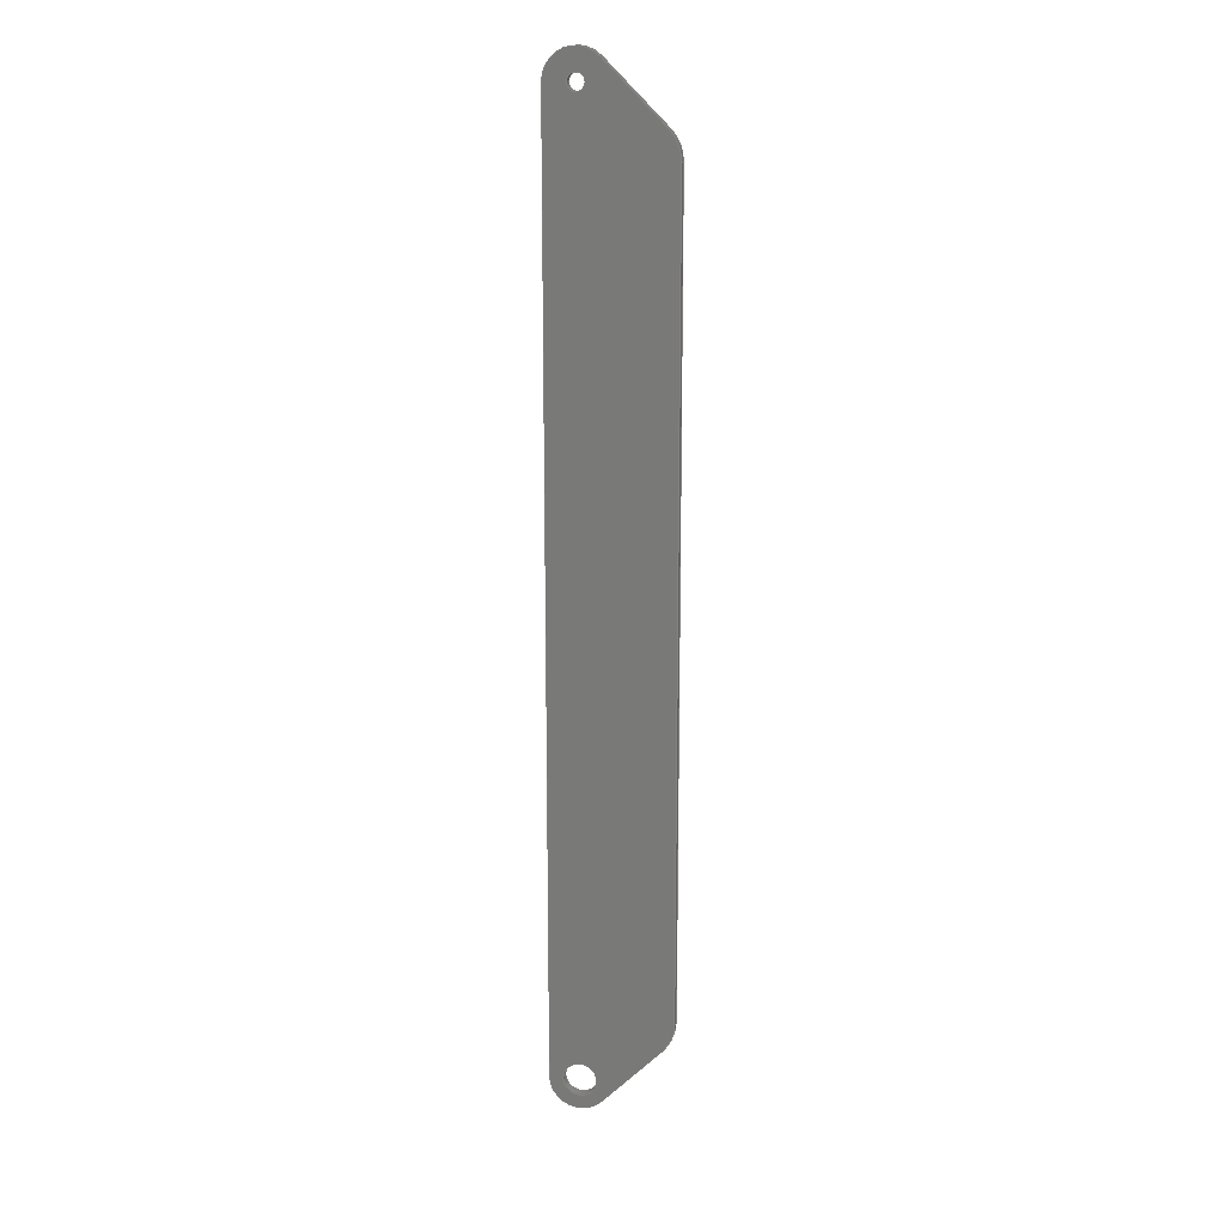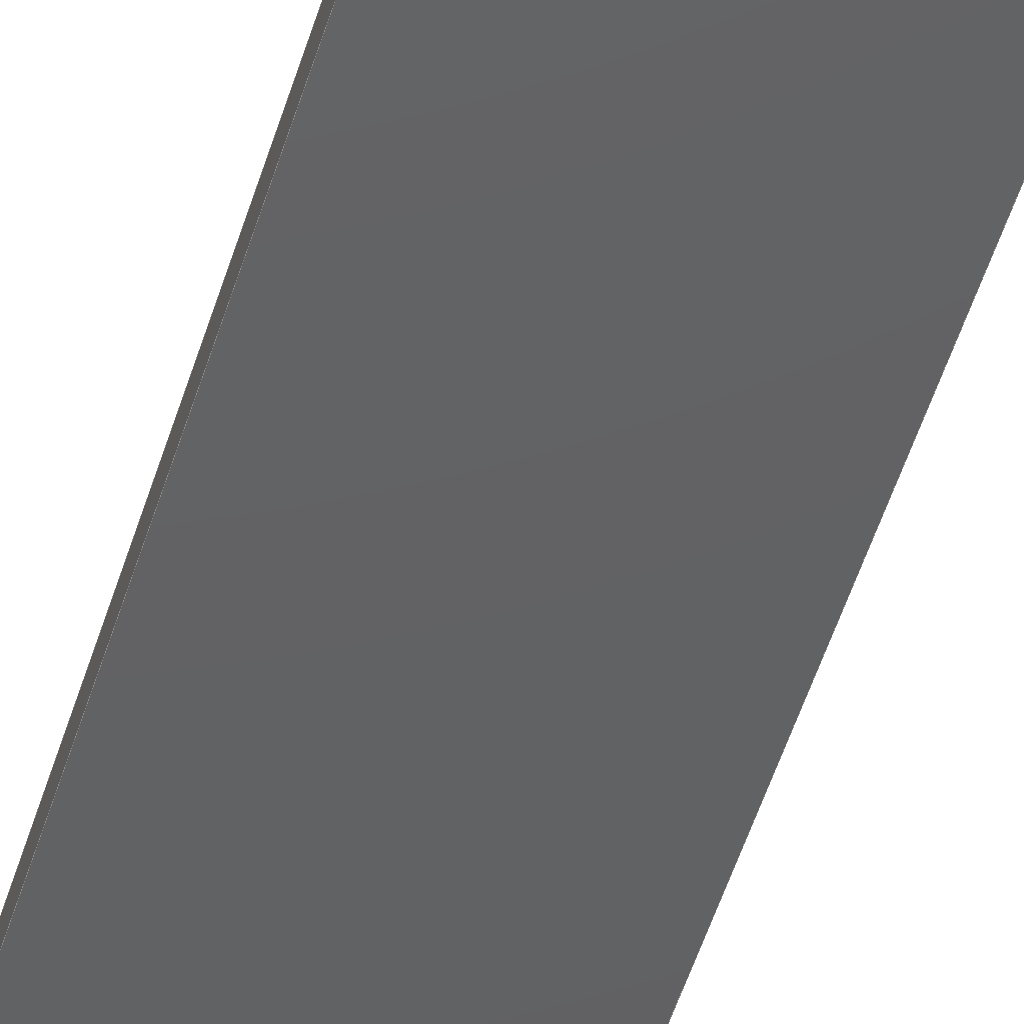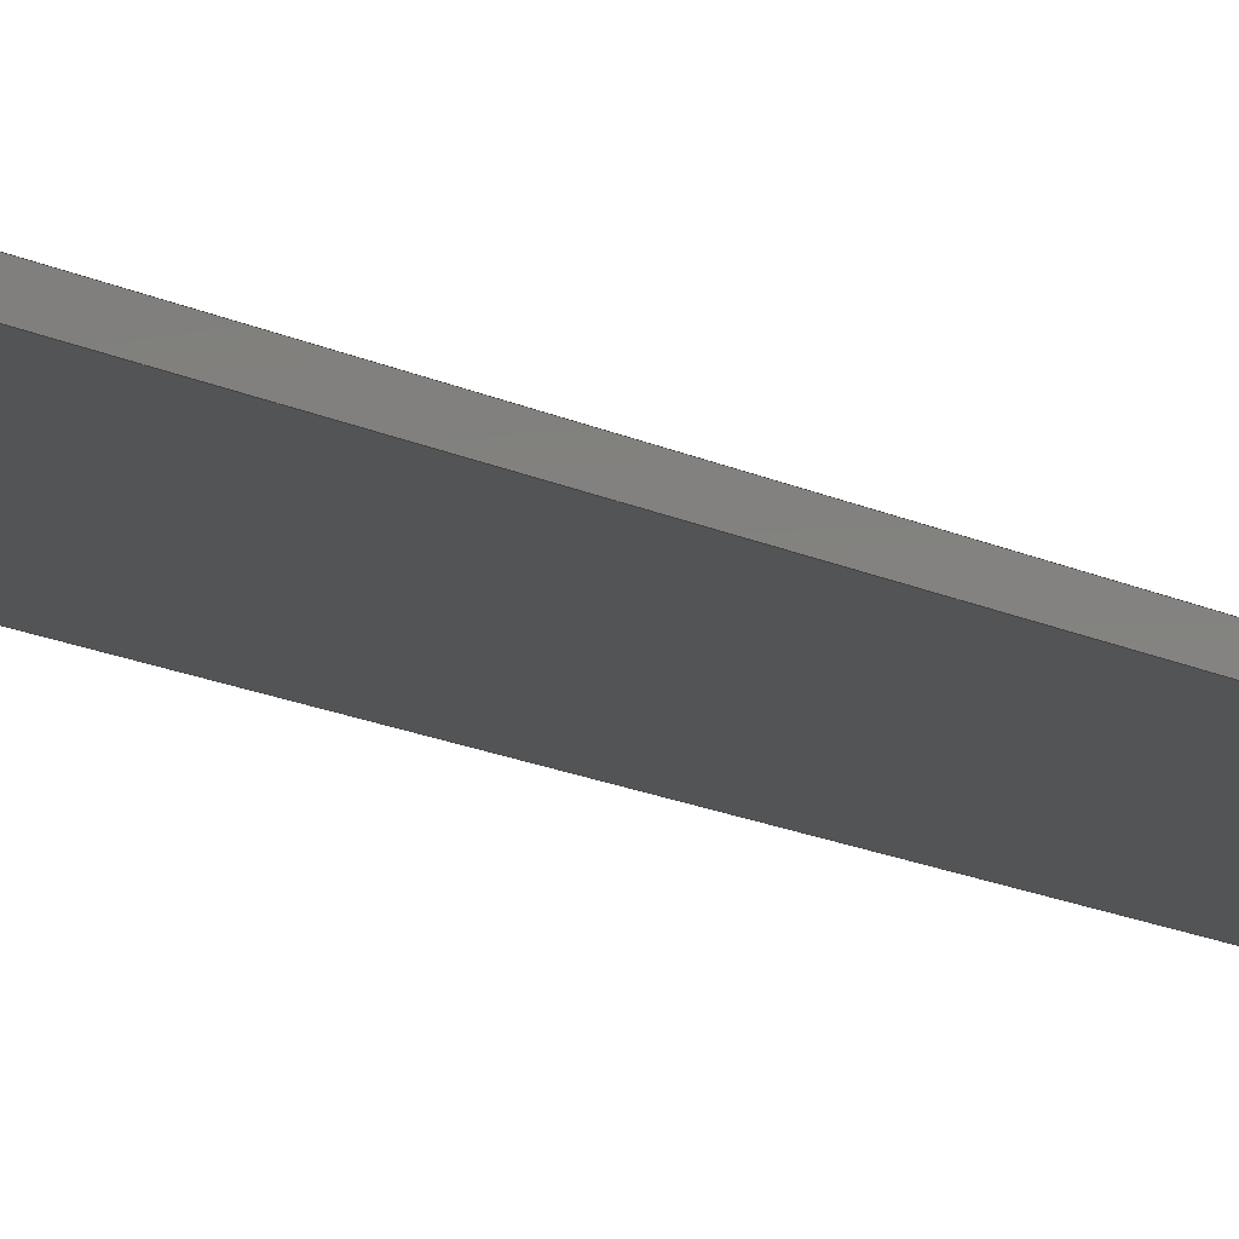
<metadata>
{"format":"step","ext":"step","renderer":"f3d","projection":"perspective","resolution":1024,"background":"white","views":[{"elev":15.1,"azim":12.4,"up":"+Z"},{"elev":-43.5,"azim":-14.9,"up":"+Y"},{"elev":-11.1,"azim":-145.1,"up":"+Y"}]}
</metadata>
<code>
ISO-10303-21;
DATA;
#1=PROPERTY_DEFINITION_REPRESENTATION(#5,#3);
#2=PROPERTY_DEFINITION_REPRESENTATION(#6,#4);
#3=REPRESENTATION('',(#7),#384);
#4=REPRESENTATION('',(#8),#384);
#5=PROPERTY_DEFINITION('pmi validation property','',#389);
#6=PROPERTY_DEFINITION('pmi validation property','',#389);
#7=VALUE_REPRESENTATION_ITEM('number of annotations',COUNT_MEASURE(0));
#8=VALUE_REPRESENTATION_ITEM('number of views',COUNT_MEASURE(0));
#9=SHAPE_REPRESENTATION_RELATIONSHIP('','',#230,#10);
#10=ADVANCED_BREP_SHAPE_REPRESENTATION('',(#228),#384);
#11=CYLINDRICAL_SURFACE('',#247,0.00545);
#12=CYLINDRICAL_SURFACE('',#249,0.007071);
#13=CYLINDRICAL_SURFACE('',#251,0.007071);
#14=CYLINDRICAL_SURFACE('',#253,0.00545);
#15=CYLINDRICAL_SURFACE('',#254,0.0015);
#16=CYLINDRICAL_SURFACE('',#255,0.003);
#17=LINE('',#328,#33);
#18=LINE('',#333,#34);
#19=LINE('',#337,#35);
#20=LINE('',#341,#36);
#21=LINE('',#349,#37);
#22=LINE('',#354,#38);
#23=LINE('',#358,#39);
#24=LINE('',#362,#40);
#25=LINE('',#366,#41);
#26=LINE('',#367,#42);
#27=LINE('',#369,#43);
#28=LINE('',#371,#44);
#29=LINE('',#373,#45);
#30=LINE('',#375,#46);
#31=LINE('',#377,#47);
#32=LINE('',#379,#48);
#33=VECTOR('',#264,1);
#34=VECTOR('',#267,1);
#35=VECTOR('',#270,1);
#36=VECTOR('',#273,1);
#37=VECTOR('',#282,1);
#38=VECTOR('',#285,1);
#39=VECTOR('',#288,1);
#40=VECTOR('',#291,1);
#41=VECTOR('',#296,1);
#42=VECTOR('',#297,1);
#43=VECTOR('',#300,1);
#44=VECTOR('',#303,1);
#45=VECTOR('',#306,1);
#46=VECTOR('',#309,1);
#47=VECTOR('',#312,1);
#48=VECTOR('',#315,1);
#49=ORIENTED_EDGE('',*,*,#105,.T.);
#50=ORIENTED_EDGE('',*,*,#106,.T.);
#51=ORIENTED_EDGE('',*,*,#107,.F.);
#52=ORIENTED_EDGE('',*,*,#108,.F.);
#53=ORIENTED_EDGE('',*,*,#109,.F.);
#54=ORIENTED_EDGE('',*,*,#110,.F.);
#55=ORIENTED_EDGE('',*,*,#111,.F.);
#56=ORIENTED_EDGE('',*,*,#112,.F.);
#57=ORIENTED_EDGE('',*,*,#113,.F.);
#58=ORIENTED_EDGE('',*,*,#114,.F.);
#59=ORIENTED_EDGE('',*,*,#115,.T.);
#60=ORIENTED_EDGE('',*,*,#116,.T.);
#61=ORIENTED_EDGE('',*,*,#117,.T.);
#62=ORIENTED_EDGE('',*,*,#118,.T.);
#63=ORIENTED_EDGE('',*,*,#119,.T.);
#64=ORIENTED_EDGE('',*,*,#120,.T.);
#65=ORIENTED_EDGE('',*,*,#121,.T.);
#66=ORIENTED_EDGE('',*,*,#122,.T.);
#67=ORIENTED_EDGE('',*,*,#123,.T.);
#68=ORIENTED_EDGE('',*,*,#124,.T.);
#69=ORIENTED_EDGE('',*,*,#107,.T.);
#70=ORIENTED_EDGE('',*,*,#125,.T.);
#71=ORIENTED_EDGE('',*,*,#117,.F.);
#72=ORIENTED_EDGE('',*,*,#126,.F.);
#73=ORIENTED_EDGE('',*,*,#114,.T.);
#74=ORIENTED_EDGE('',*,*,#127,.T.);
#75=ORIENTED_EDGE('',*,*,#118,.F.);
#76=ORIENTED_EDGE('',*,*,#125,.F.);
#77=ORIENTED_EDGE('',*,*,#113,.T.);
#78=ORIENTED_EDGE('',*,*,#128,.T.);
#79=ORIENTED_EDGE('',*,*,#119,.F.);
#80=ORIENTED_EDGE('',*,*,#127,.F.);
#81=ORIENTED_EDGE('',*,*,#112,.T.);
#82=ORIENTED_EDGE('',*,*,#129,.T.);
#83=ORIENTED_EDGE('',*,*,#120,.F.);
#84=ORIENTED_EDGE('',*,*,#128,.F.);
#85=ORIENTED_EDGE('',*,*,#111,.T.);
#86=ORIENTED_EDGE('',*,*,#130,.T.);
#87=ORIENTED_EDGE('',*,*,#121,.F.);
#88=ORIENTED_EDGE('',*,*,#129,.F.);
#89=ORIENTED_EDGE('',*,*,#110,.T.);
#90=ORIENTED_EDGE('',*,*,#131,.T.);
#91=ORIENTED_EDGE('',*,*,#122,.F.);
#92=ORIENTED_EDGE('',*,*,#130,.F.);
#93=ORIENTED_EDGE('',*,*,#109,.T.);
#94=ORIENTED_EDGE('',*,*,#132,.T.);
#95=ORIENTED_EDGE('',*,*,#123,.F.);
#96=ORIENTED_EDGE('',*,*,#131,.F.);
#97=ORIENTED_EDGE('',*,*,#108,.T.);
#98=ORIENTED_EDGE('',*,*,#126,.T.);
#99=ORIENTED_EDGE('',*,*,#124,.F.);
#100=ORIENTED_EDGE('',*,*,#132,.F.);
#101=ORIENTED_EDGE('',*,*,#105,.F.);
#102=ORIENTED_EDGE('',*,*,#115,.F.);
#103=ORIENTED_EDGE('',*,*,#106,.F.);
#104=ORIENTED_EDGE('',*,*,#116,.F.);
#105=EDGE_CURVE('',#133,#133,#153,.T.);
#106=EDGE_CURVE('',#134,#134,#154,.T.);
#107=EDGE_CURVE('',#135,#136,#17,.T.);
#108=EDGE_CURVE('',#137,#135,#155,.T.);
#109=EDGE_CURVE('',#138,#137,#18,.T.);
#110=EDGE_CURVE('',#139,#138,#156,.T.);
#111=EDGE_CURVE('',#140,#139,#19,.T.);
#112=EDGE_CURVE('',#141,#140,#157,.T.);
#113=EDGE_CURVE('',#142,#141,#20,.T.);
#114=EDGE_CURVE('',#136,#142,#158,.T.);
#115=EDGE_CURVE('',#143,#143,#159,.T.);
#116=EDGE_CURVE('',#144,#144,#160,.T.);
#117=EDGE_CURVE('',#145,#146,#21,.T.);
#118=EDGE_CURVE('',#146,#147,#161,.T.);
#119=EDGE_CURVE('',#147,#148,#22,.T.);
#120=EDGE_CURVE('',#148,#149,#162,.T.);
#121=EDGE_CURVE('',#149,#150,#23,.T.);
#122=EDGE_CURVE('',#150,#151,#163,.T.);
#123=EDGE_CURVE('',#151,#152,#24,.T.);
#124=EDGE_CURVE('',#152,#145,#164,.T.);
#125=EDGE_CURVE('',#136,#146,#25,.T.);
#126=EDGE_CURVE('',#135,#145,#26,.T.);
#127=EDGE_CURVE('',#142,#147,#27,.T.);
#128=EDGE_CURVE('',#141,#148,#28,.T.);
#129=EDGE_CURVE('',#140,#149,#29,.T.);
#130=EDGE_CURVE('',#139,#150,#30,.T.);
#131=EDGE_CURVE('',#138,#151,#31,.T.);
#132=EDGE_CURVE('',#137,#152,#32,.T.);
#133=VERTEX_POINT('',#325);
#134=VERTEX_POINT('',#327);
#135=VERTEX_POINT('',#329);
#136=VERTEX_POINT('',#330);
#137=VERTEX_POINT('',#332);
#138=VERTEX_POINT('',#334);
#139=VERTEX_POINT('',#336);
#140=VERTEX_POINT('',#338);
#141=VERTEX_POINT('',#340);
#142=VERTEX_POINT('',#342);
#143=VERTEX_POINT('',#346);
#144=VERTEX_POINT('',#348);
#145=VERTEX_POINT('',#350);
#146=VERTEX_POINT('',#351);
#147=VERTEX_POINT('',#353);
#148=VERTEX_POINT('',#355);
#149=VERTEX_POINT('',#357);
#150=VERTEX_POINT('',#359);
#151=VERTEX_POINT('',#361);
#152=VERTEX_POINT('',#363);
#153=CIRCLE('',#233,0.0015);
#154=CIRCLE('',#234,0.003);
#155=CIRCLE('',#235,0.00545);
#156=CIRCLE('',#236,0.007071);
#157=CIRCLE('',#237,0.007071);
#158=CIRCLE('',#238,0.00545);
#159=CIRCLE('',#240,0.0015);
#160=CIRCLE('',#241,0.003);
#161=CIRCLE('',#242,0.00545);
#162=CIRCLE('',#243,0.007071);
#163=CIRCLE('',#244,0.007071);
#164=CIRCLE('',#245,0.00545);
#165=EDGE_LOOP('',(#49));
#166=EDGE_LOOP('',(#50));
#167=EDGE_LOOP('',(#51,#52,#53,#54,#55,#56,#57,#58));
#168=EDGE_LOOP('',(#59));
#169=EDGE_LOOP('',(#60));
#170=EDGE_LOOP('',(#61,#62,#63,#64,#65,#66,#67,#68));
#171=EDGE_LOOP('',(#69,#70,#71,#72));
#172=EDGE_LOOP('',(#73,#74,#75,#76));
#173=EDGE_LOOP('',(#77,#78,#79,#80));
#174=EDGE_LOOP('',(#81,#82,#83,#84));
#175=EDGE_LOOP('',(#85,#86,#87,#88));
#176=EDGE_LOOP('',(#89,#90,#91,#92));
#177=EDGE_LOOP('',(#93,#94,#95,#96));
#178=EDGE_LOOP('',(#97,#98,#99,#100));
#179=EDGE_LOOP('',(#101));
#180=EDGE_LOOP('',(#102));
#181=EDGE_LOOP('',(#103));
#182=EDGE_LOOP('',(#104));
#183=FACE_BOUND('',#165,.T.);
#184=FACE_BOUND('',#166,.T.);
#185=FACE_BOUND('',#167,.T.);
#186=FACE_BOUND('',#168,.T.);
#187=FACE_BOUND('',#169,.T.);
#188=FACE_BOUND('',#170,.T.);
#189=FACE_BOUND('',#171,.T.);
#190=FACE_BOUND('',#172,.T.);
#191=FACE_BOUND('',#173,.T.);
#192=FACE_BOUND('',#174,.T.);
#193=FACE_BOUND('',#175,.T.);
#194=FACE_BOUND('',#176,.T.);
#195=FACE_BOUND('',#177,.T.);
#196=FACE_BOUND('',#178,.T.);
#197=FACE_BOUND('',#179,.T.);
#198=FACE_BOUND('',#180,.T.);
#199=FACE_BOUND('',#181,.T.);
#200=FACE_BOUND('',#182,.T.);
#201=PLANE('',#232);
#202=PLANE('',#239);
#203=PLANE('',#246);
#204=PLANE('',#248);
#205=PLANE('',#250);
#206=PLANE('',#252);
#207=ADVANCED_FACE('',(#183,#184,#185),#201,.F.);
#208=ADVANCED_FACE('',(#186,#187,#188),#202,.T.);
#209=ADVANCED_FACE('',(#189),#203,.T.);
#210=ADVANCED_FACE('',(#190),#11,.T.);
#211=ADVANCED_FACE('',(#191),#204,.T.);
#212=ADVANCED_FACE('',(#192),#12,.T.);
#213=ADVANCED_FACE('',(#193),#205,.T.);
#214=ADVANCED_FACE('',(#194),#13,.T.);
#215=ADVANCED_FACE('',(#195),#206,.T.);
#216=ADVANCED_FACE('',(#196),#14,.T.);
#217=ADVANCED_FACE('',(#197,#198),#15,.F.);
#218=ADVANCED_FACE('',(#199,#200),#16,.F.);
#219=CLOSED_SHELL('',(#207,#208,#209,#210,#211,#212,#213,#214,#215,#216,
#217,#218));
#220=STYLED_ITEM('',(#221),#228);
#221=PRESENTATION_STYLE_ASSIGNMENT((#222));
#222=SURFACE_STYLE_USAGE(.BOTH.,#223);
#223=SURFACE_SIDE_STYLE('',(#224));
#224=SURFACE_STYLE_FILL_AREA(#225);
#225=FILL_AREA_STYLE('',(#226));
#226=FILL_AREA_STYLE_COLOUR('',#227);
#227=COLOUR_RGB('',0.749,0.749,0.749);
#228=MANIFOLD_SOLID_BREP('A2P4',#219);
#229=SHAPE_DEFINITION_REPRESENTATION(#389,#230);
#230=SHAPE_REPRESENTATION('A2P4',(#231),#384);
#231=AXIS2_PLACEMENT_3D('',#322,#256,#257);
#232=AXIS2_PLACEMENT_3D('',#323,#258,#259);
#233=AXIS2_PLACEMENT_3D('',#324,#260,#261);
#234=AXIS2_PLACEMENT_3D('',#326,#262,#263);
#235=AXIS2_PLACEMENT_3D('',#331,#265,#266);
#236=AXIS2_PLACEMENT_3D('',#335,#268,#269);
#237=AXIS2_PLACEMENT_3D('',#339,#271,#272);
#238=AXIS2_PLACEMENT_3D('',#343,#274,#275);
#239=AXIS2_PLACEMENT_3D('',#344,#276,#277);
#240=AXIS2_PLACEMENT_3D('',#345,#278,#279);
#241=AXIS2_PLACEMENT_3D('',#347,#280,#281);
#242=AXIS2_PLACEMENT_3D('',#352,#283,#284);
#243=AXIS2_PLACEMENT_3D('',#356,#286,#287);
#244=AXIS2_PLACEMENT_3D('',#360,#289,#290);
#245=AXIS2_PLACEMENT_3D('',#364,#292,#293);
#246=AXIS2_PLACEMENT_3D('',#365,#294,#295);
#247=AXIS2_PLACEMENT_3D('',#368,#298,#299);
#248=AXIS2_PLACEMENT_3D('',#370,#301,#302);
#249=AXIS2_PLACEMENT_3D('',#372,#304,#305);
#250=AXIS2_PLACEMENT_3D('',#374,#307,#308);
#251=AXIS2_PLACEMENT_3D('',#376,#310,#311);
#252=AXIS2_PLACEMENT_3D('',#378,#313,#314);
#253=AXIS2_PLACEMENT_3D('',#380,#316,#317);
#254=AXIS2_PLACEMENT_3D('',#381,#318,#319);
#255=AXIS2_PLACEMENT_3D('',#382,#320,#321);
#256=DIRECTION('',(0,0,1));
#257=DIRECTION('',(1,0,0));
#258=DIRECTION('',(0,1,0));
#259=DIRECTION('',(0,0,1));
#260=DIRECTION('',(0,1,0));
#261=DIRECTION('',(1,0,0));
#262=DIRECTION('',(0,1,0));
#263=DIRECTION('',(1,0,0));
#264=DIRECTION('',(1.176e-16,0,1));
#265=DIRECTION('',(0,1,0));
#266=DIRECTION('',(0.7071,0,-0.7071));
#267=DIRECTION('',(-0.7071,0,-0.7071));
#268=DIRECTION('',(0,1,0));
#269=DIRECTION('',(1,0,0));
#270=DIRECTION('',(-1.521e-16,0,-1));
#271=DIRECTION('',(0,1,0));
#272=DIRECTION('',(0.7071,0,0.7071));
#273=DIRECTION('',(0.7071,0,-0.7071));
#274=DIRECTION('',(0,1,0));
#275=DIRECTION('',(-1,0,0));
#276=DIRECTION('',(0,1,0));
#277=DIRECTION('',(0,0,1));
#278=DIRECTION('',(0,-1,0));
#279=DIRECTION('',(1,0,0));
#280=DIRECTION('',(0,-1,0));
#281=DIRECTION('',(1,0,0));
#282=DIRECTION('',(1.176e-16,0,1));
#283=DIRECTION('',(0,1,0));
#284=DIRECTION('',(-1,0,0));
#285=DIRECTION('',(0.7071,0,-0.7071));
#286=DIRECTION('',(0,1,0));
#287=DIRECTION('',(0.7071,0,0.7071));
#288=DIRECTION('',(-1.521e-16,0,-1));
#289=DIRECTION('',(0,1,0));
#290=DIRECTION('',(1,0,0));
#291=DIRECTION('',(-0.7071,0,-0.7071));
#292=DIRECTION('',(0,1,0));
#293=DIRECTION('',(0.7071,0,-0.7071));
#294=DIRECTION('',(-1,0,1.176e-16));
#295=DIRECTION('',(1.176e-16,0,1));
#296=DIRECTION('',(0,1,0));
#297=DIRECTION('',(0,1,0));
#298=DIRECTION('',(0,1,0));
#299=DIRECTION('',(-1,0,0));
#300=DIRECTION('',(0,1,0));
#301=DIRECTION('',(0.7071,0,0.7071));
#302=DIRECTION('',(0.7071,0,-0.7071));
#303=DIRECTION('',(0,1,0));
#304=DIRECTION('',(0,1,0));
#305=DIRECTION('',(0.7071,0,0.7071));
#306=DIRECTION('',(0,1,0));
#307=DIRECTION('',(1,0,-1.521e-16));
#308=DIRECTION('',(-1.521e-16,0,-1));
#309=DIRECTION('',(0,1,0));
#310=DIRECTION('',(0,1,0));
#311=DIRECTION('',(1,0,0));
#312=DIRECTION('',(0,1,0));
#313=DIRECTION('',(0.7071,0,-0.7071));
#314=DIRECTION('',(-0.7071,0,-0.7071));
#315=DIRECTION('',(0,1,0));
#316=DIRECTION('',(0,1,0));
#317=DIRECTION('',(0.7071,0,-0.7071));
#318=DIRECTION('',(0,-1,0));
#319=DIRECTION('',(1,0,0));
#320=DIRECTION('',(0,-1,0));
#321=DIRECTION('',(1,0,0));
#322=CARTESIAN_POINT('',(0,0,0));
#323=CARTESIAN_POINT('',(0.003306,0,0.001562));
#324=CARTESIAN_POINT('',(-0.002358,0,0.08656));
#325=CARTESIAN_POINT('',(-0.000858,0,0.08656));
#326=CARTESIAN_POINT('',(-0.002358,0,-0.08344));
#327=CARTESIAN_POINT('',(0.000642,0,-0.08344));
#328=CARTESIAN_POINT('',(-0.007808,0,-0.08344));
#329=CARTESIAN_POINT('',(-0.007808,0,-0.08344));
#330=CARTESIAN_POINT('',(-0.007808,0,0.08656));
#331=CARTESIAN_POINT('',(-0.002358,0,-0.08344));
#332=CARTESIAN_POINT('',(0.001496,0,-0.08729));
#333=CARTESIAN_POINT('',(0.01235,0,-0.07644));
#334=CARTESIAN_POINT('',(0.01235,0,-0.07644));
#335=CARTESIAN_POINT('',(0.007349,0,-0.07144));
#336=CARTESIAN_POINT('',(0.01442,0,-0.07144));
#337=CARTESIAN_POINT('',(0.01442,0,0.07456));
#338=CARTESIAN_POINT('',(0.01442,0,0.07456));
#339=CARTESIAN_POINT('',(0.007349,0,0.07456));
#340=CARTESIAN_POINT('',(0.01235,0,0.07956));
#341=CARTESIAN_POINT('',(0.001496,0,0.09042));
#342=CARTESIAN_POINT('',(0.001496,0,0.09042));
#343=CARTESIAN_POINT('',(-0.002358,0,0.08656));
#344=CARTESIAN_POINT('',(0.003306,0.0017,0.001562));
#345=CARTESIAN_POINT('',(-0.002358,0.0017,0.08656));
#346=CARTESIAN_POINT('',(-0.000858,0.0017,0.08656));
#347=CARTESIAN_POINT('',(-0.002358,0.0017,-0.08344));
#348=CARTESIAN_POINT('',(0.000642,0.0017,-0.08344));
#349=CARTESIAN_POINT('',(-0.007808,0.0017,-0.08344));
#350=CARTESIAN_POINT('',(-0.007808,0.0017,-0.08344));
#351=CARTESIAN_POINT('',(-0.007808,0.0017,0.08656));
#352=CARTESIAN_POINT('',(-0.002358,0.0017,0.08656));
#353=CARTESIAN_POINT('',(0.001496,0.0017,0.09042));
#354=CARTESIAN_POINT('',(0.001496,0.0017,0.09042));
#355=CARTESIAN_POINT('',(0.01235,0.0017,0.07956));
#356=CARTESIAN_POINT('',(0.007349,0.0017,0.07456));
#357=CARTESIAN_POINT('',(0.01442,0.0017,0.07456));
#358=CARTESIAN_POINT('',(0.01442,0.0017,0.07456));
#359=CARTESIAN_POINT('',(0.01442,0.0017,-0.07144));
#360=CARTESIAN_POINT('',(0.007349,0.0017,-0.07144));
#361=CARTESIAN_POINT('',(0.01235,0.0017,-0.07644));
#362=CARTESIAN_POINT('',(0.01235,0.0017,-0.07644));
#363=CARTESIAN_POINT('',(0.001496,0.0017,-0.08729));
#364=CARTESIAN_POINT('',(-0.002358,0.0017,-0.08344));
#365=CARTESIAN_POINT('',(-0.007808,0,-0.08344));
#366=CARTESIAN_POINT('',(-0.007808,0,0.08656));
#367=CARTESIAN_POINT('',(-0.007808,0,-0.08344));
#368=CARTESIAN_POINT('',(-0.002358,0,0.08656));
#369=CARTESIAN_POINT('',(0.001496,0,0.09042));
#370=CARTESIAN_POINT('',(0.001496,0,0.09042));
#371=CARTESIAN_POINT('',(0.01235,0,0.07956));
#372=CARTESIAN_POINT('',(0.007349,0,0.07456));
#373=CARTESIAN_POINT('',(0.01442,0,0.07456));
#374=CARTESIAN_POINT('',(0.01442,0,0.07456));
#375=CARTESIAN_POINT('',(0.01442,0,-0.07144));
#376=CARTESIAN_POINT('',(0.007349,0,-0.07144));
#377=CARTESIAN_POINT('',(0.01235,0,-0.07644));
#378=CARTESIAN_POINT('',(0.01235,0,-0.07644));
#379=CARTESIAN_POINT('',(0.001496,0,-0.08729));
#380=CARTESIAN_POINT('',(-0.002358,0,-0.08344));
#381=CARTESIAN_POINT('',(-0.002358,0.0017,0.08656));
#382=CARTESIAN_POINT('',(-0.002358,0.0017,-0.08344));
#383=MECHANICAL_DESIGN_GEOMETRIC_PRESENTATION_REPRESENTATION('',(#220),
#384);
#384=(
GEOMETRIC_REPRESENTATION_CONTEXT(3)
GLOBAL_UNCERTAINTY_ASSIGNED_CONTEXT((#385))
GLOBAL_UNIT_ASSIGNED_CONTEXT((#388,#387,#386))
REPRESENTATION_CONTEXT('A2P4','TOP_LEVEL_ASSEMBLY_PART')
);
#385=UNCERTAINTY_MEASURE_WITH_UNIT(LENGTH_MEASURE(1e-06),#388,
'DISTANCE_ACCURACY_VALUE','Maximum Tolerance applied to model');
#386=(
NAMED_UNIT(*)
SI_UNIT($,.STERADIAN.)
SOLID_ANGLE_UNIT()
);
#387=(
NAMED_UNIT(*)
PLANE_ANGLE_UNIT()
SI_UNIT($,.RADIAN.)
);
#388=(
LENGTH_UNIT()
NAMED_UNIT(*)
SI_UNIT($,.METRE.)
);
#389=PRODUCT_DEFINITION_SHAPE('','',#390);
#390=PRODUCT_DEFINITION('','',#392,#391);
#391=PRODUCT_DEFINITION_CONTEXT('',#398,'design');
#392=PRODUCT_DEFINITION_FORMATION_WITH_SPECIFIED_SOURCE('','',#394,
 .NOT_KNOWN.);
#393=PRODUCT_RELATED_PRODUCT_CATEGORY('','',(#394));
#394=PRODUCT('A2P4','A2P4','A2P4',(#396));
#395=PRODUCT_CATEGORY('','');
#396=PRODUCT_CONTEXT('',#398,'mechanical');
#397=APPLICATION_PROTOCOL_DEFINITION('international standard',
'automotive_design',2010,#398);
#398=APPLICATION_CONTEXT(
'core data for automotive mechanical design processes');
ENDSEC;
END-ISO-10303-21;

</code>
